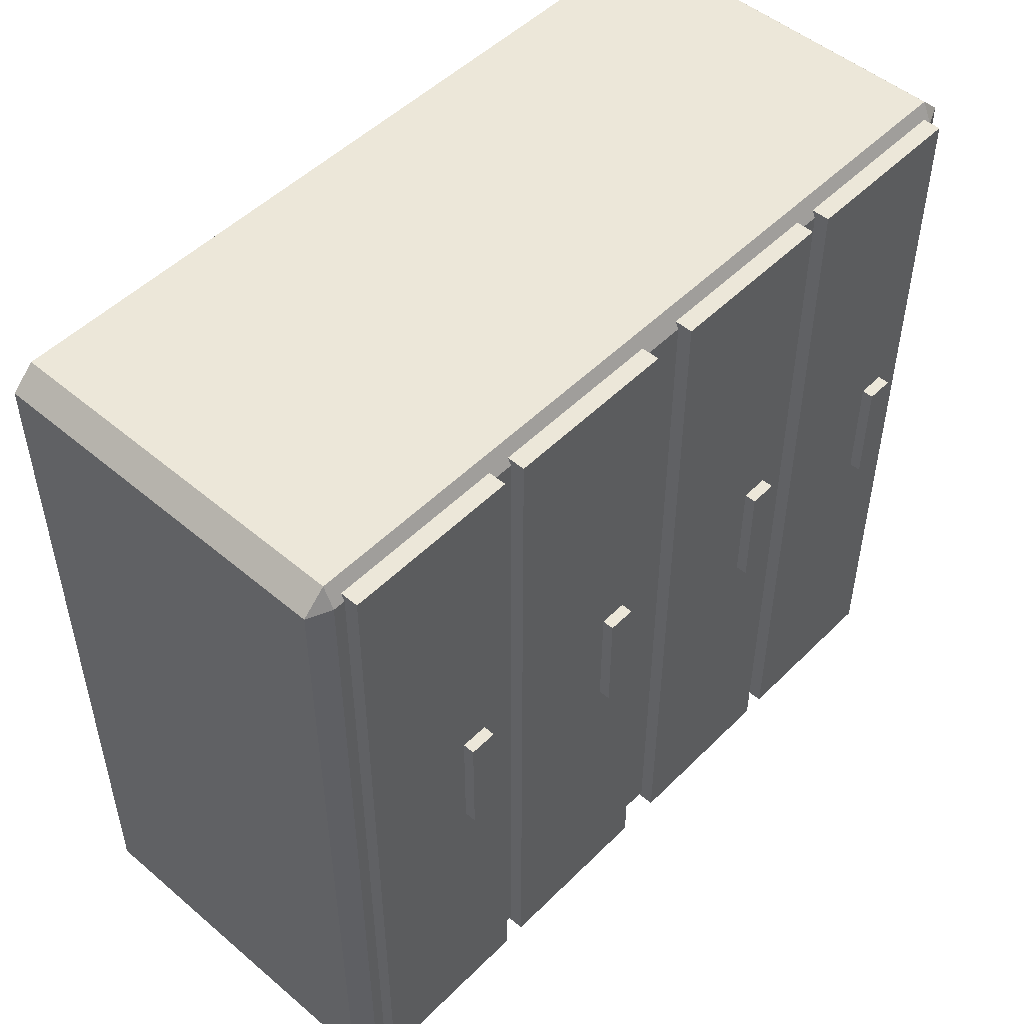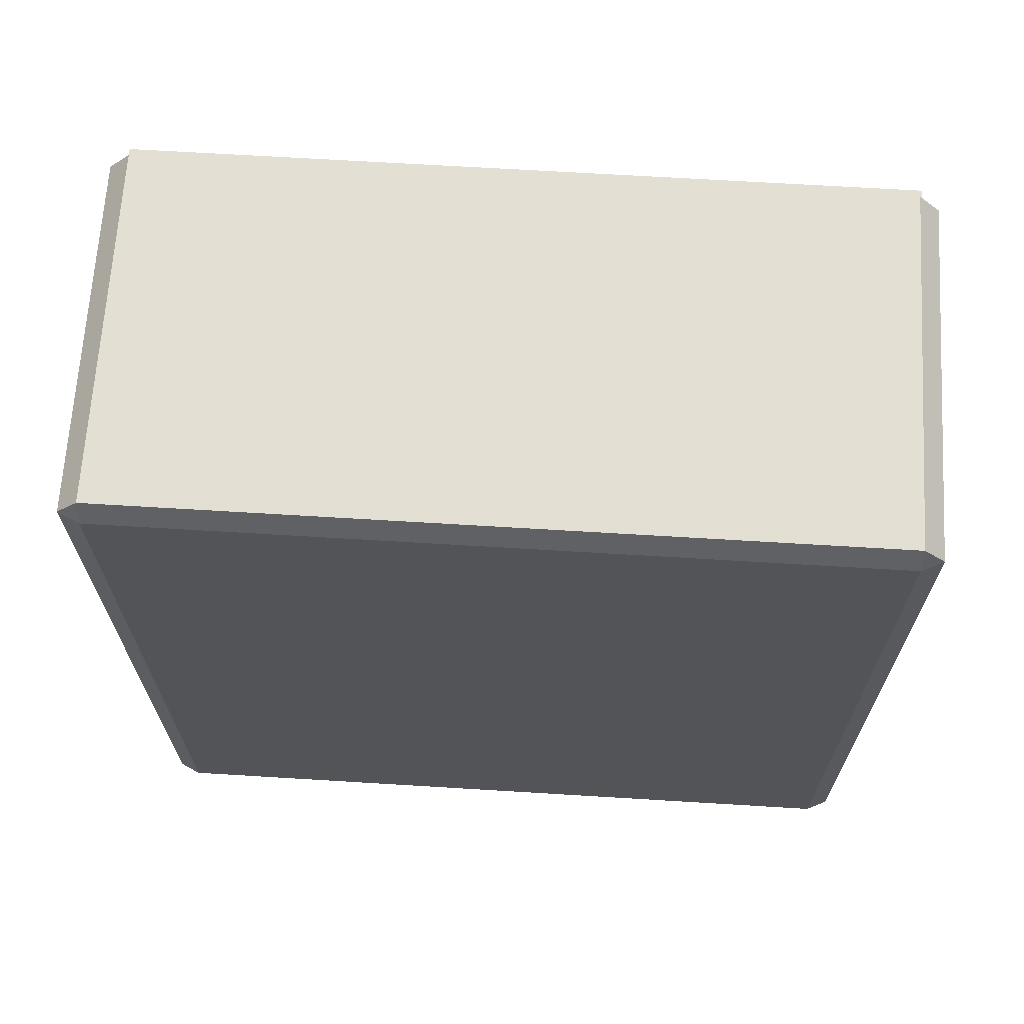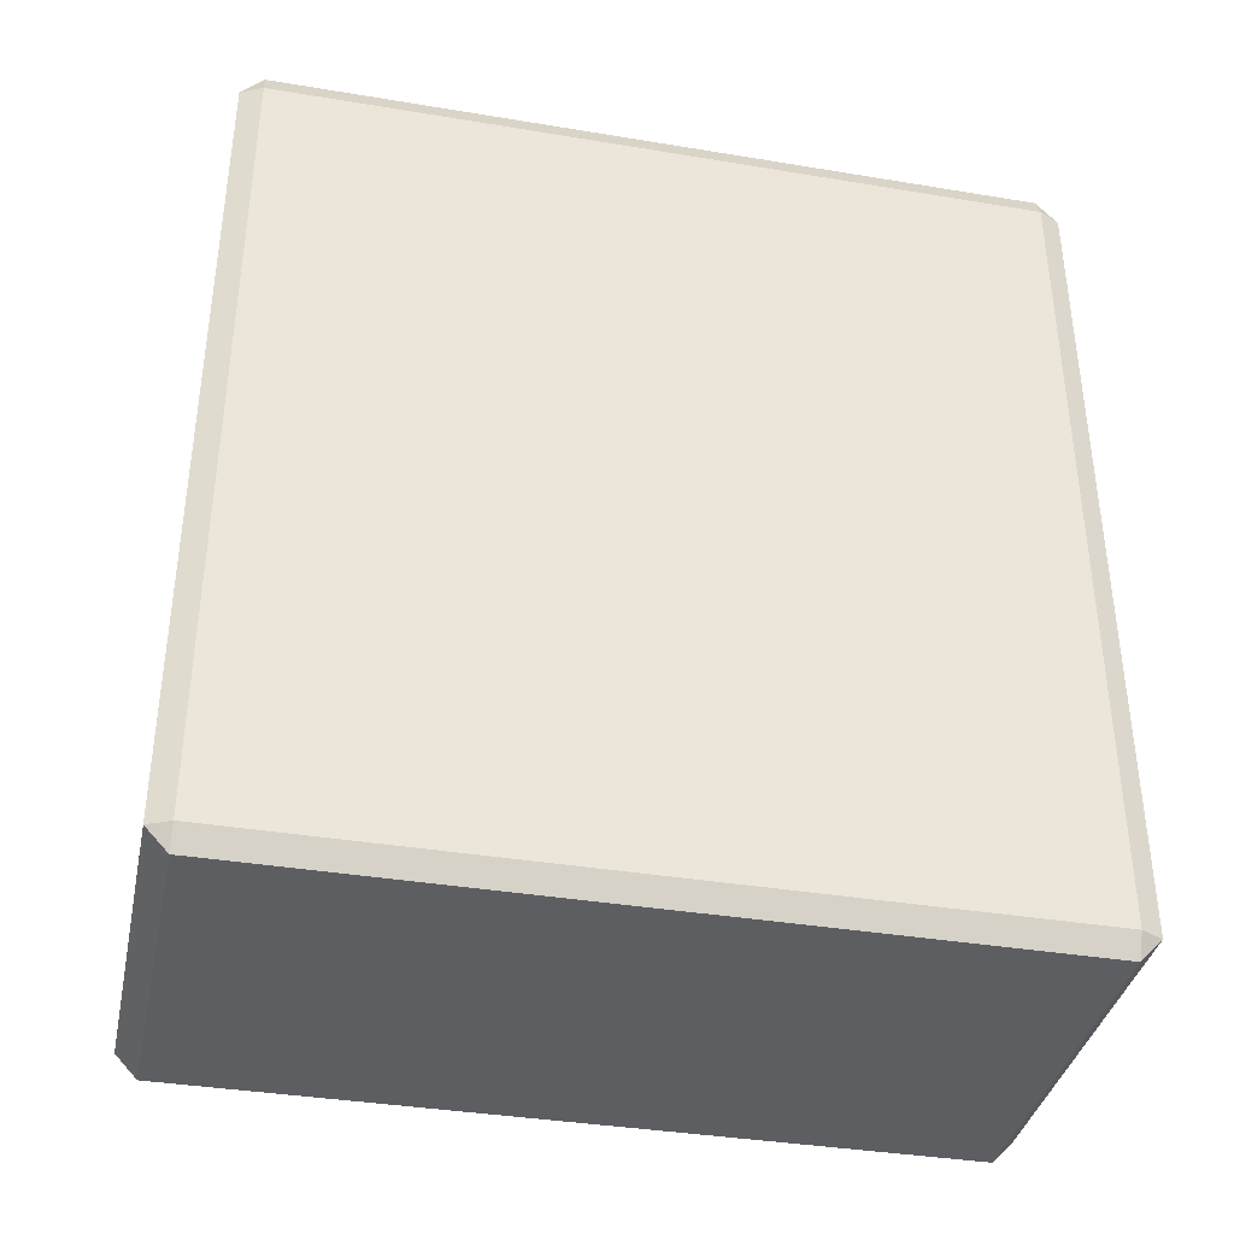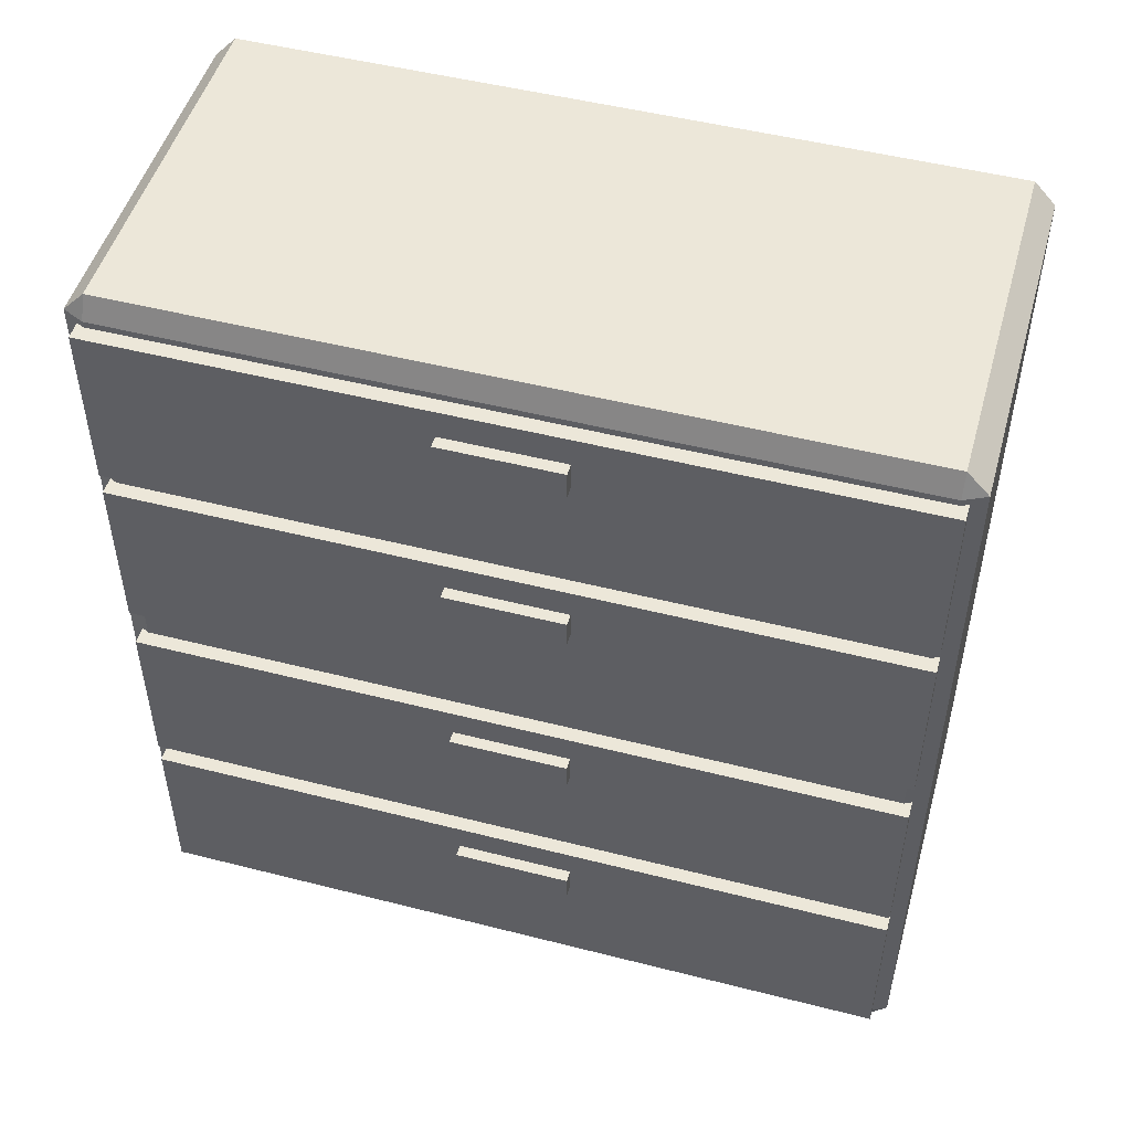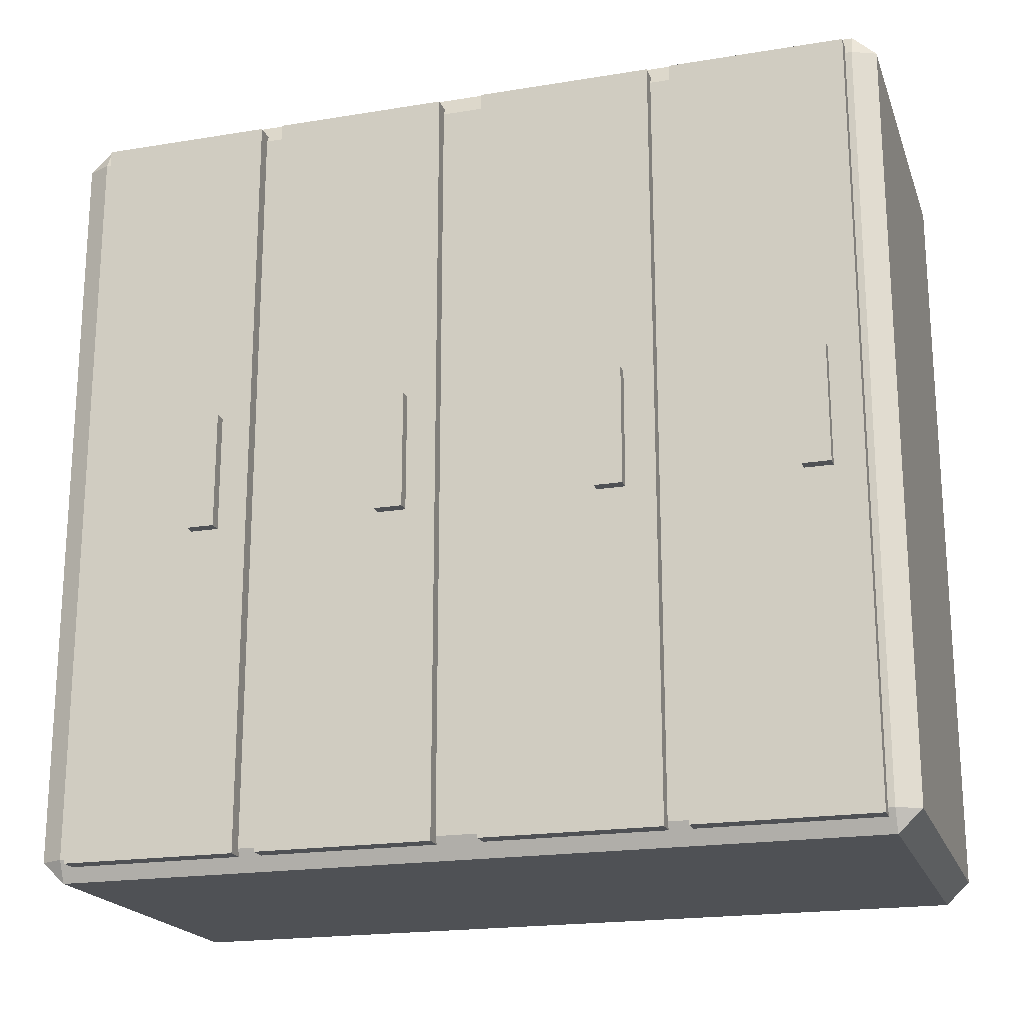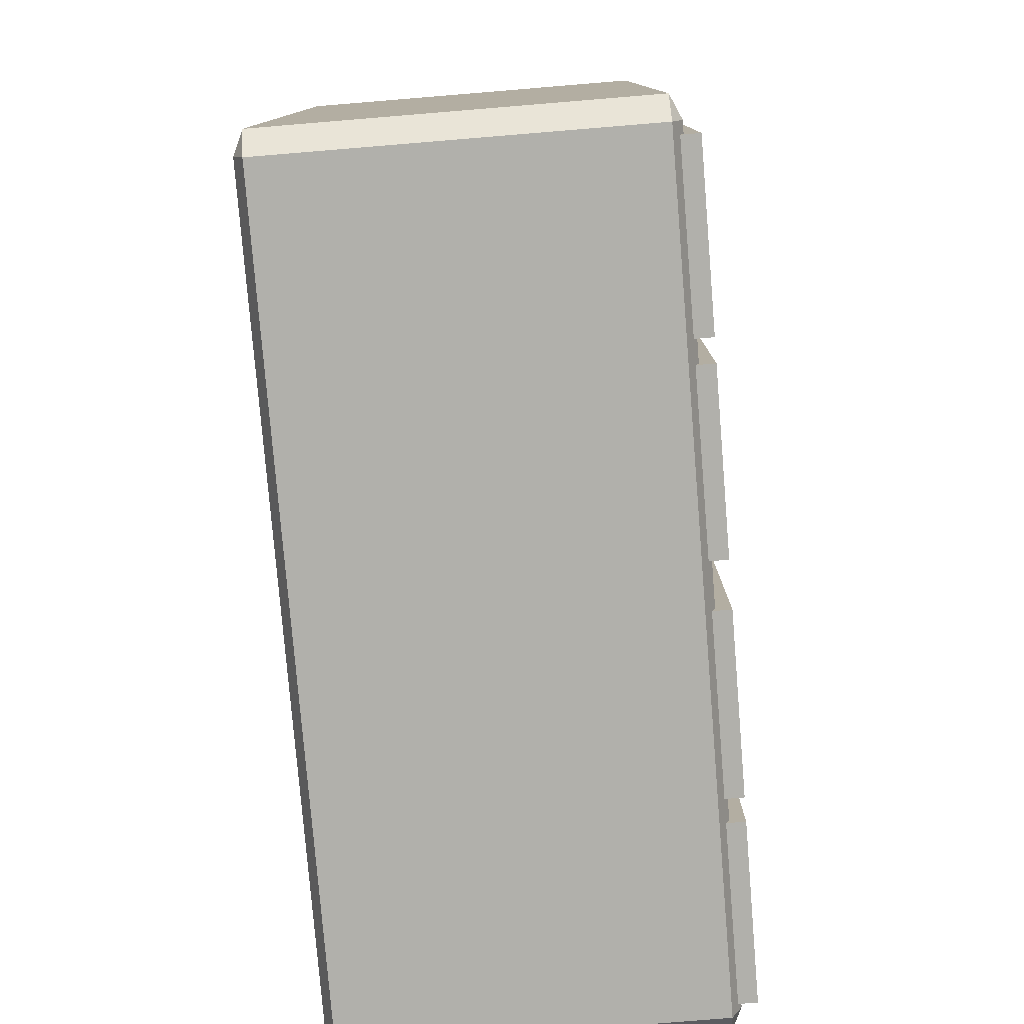
<metadata>
{"format":"obj","ext":"obj","renderer":"f3d","projection":"perspective","resolution":1024,"background":"white","views":[{"elev":50.2,"azim":42.8,"up":"+Z"},{"elev":67.1,"azim":-86.5,"up":"+Y"},{"elev":-37.5,"azim":-102.0,"up":"+Y"},{"elev":49.7,"azim":105.7,"up":"+Y"},{"elev":-19.9,"azim":106.8,"up":"+Z"},{"elev":-78.5,"azim":4.7,"up":"+Z"}]}
</metadata>
<code>
o tirroire_Cube.001
v -7.275 1.401 16.4
v -7.275 2.077 16.4
v -7.275 1.401 13.42
v -7.275 2.077 13.42
v -5.775 1.401 16.4
v -5.775 2.077 16.4
v -5.775 1.401 13.42
v -5.775 2.077 13.42
v -5.958 1.853 15.14
v -5.958 1.961 15.14
v -5.958 1.853 14.68
v -5.958 1.961 14.68
v -5.729 1.853 15.14
v -5.729 1.961 15.14
v -5.729 1.853 14.68
v -5.729 1.961 14.68
v -7.275 0.6372 16.4
v -7.275 1.313 16.4
v -7.275 0.6372 13.42
v -7.275 1.313 13.42
v -5.775 0.6372 16.4
v -5.775 1.313 16.4
v -5.775 0.6372 13.42
v -5.775 1.313 13.42
v -5.958 1.089 15.14
v -5.958 1.198 15.14
v -5.958 1.089 14.68
v -5.958 1.198 14.68
v -5.729 1.089 15.14
v -5.729 1.198 15.14
v -5.729 1.089 14.68
v -5.729 1.198 14.68
v -7.275 -0.2133 16.4
v -7.275 0.4622 16.4
v -7.275 -0.2133 13.42
v -7.275 0.4622 13.42
v -5.775 -0.2133 16.4
v -5.775 0.4622 16.4
v -5.775 -0.2133 13.42
v -5.775 0.4622 13.42
v -5.958 0.2386 15.14
v -5.958 0.3469 15.14
v -5.958 0.2386 14.68
v -5.958 0.3469 14.68
v -5.729 0.2386 15.14
v -5.729 0.3469 15.14
v -5.729 0.2386 14.68
v -5.729 0.3469 14.68
v -7.275 -0.9773 16.4
v -7.275 -0.3018 16.4
v -7.275 -0.9773 13.42
v -7.275 -0.3018 13.42
v -5.775 -0.9773 16.4
v -5.775 -0.3018 16.4
v -5.775 -0.9773 13.42
v -5.775 -0.3018 13.42
v -5.958 -0.5253 15.14
v -5.958 -0.417 15.14
v -5.958 -0.5253 14.68
v -5.958 -0.417 14.68
v -5.729 -0.5253 15.14
v -5.729 -0.417 15.14
v -5.729 -0.5253 14.68
v -5.729 -0.417 14.68
v -7.318 -1.024 16.37
v -7.278 -1.113 16.37
v -7.278 -1.024 16.46
v -7.278 2.102 16.46
v -7.278 2.191 16.37
v -7.318 2.102 16.37
v -7.278 -1.113 13.45
v -7.318 -1.024 13.45
v -7.278 -1.024 13.36
v -7.318 2.102 13.45
v -7.278 2.191 13.45
v -7.278 2.102 13.36
v -5.872 -1.113 16.37
v -5.832 -1.024 16.37
v -5.872 -1.024 16.46
v -5.832 2.102 16.37
v -5.872 2.191 16.37
v -5.872 2.102 16.46
v -5.872 -1.113 13.45
v -5.872 -1.024 13.36
v -5.832 -1.024 13.45
v -5.872 2.102 13.36
v -5.872 2.191 13.45
v -5.832 2.102 13.45
v -7.318 -0.3765 16.37
v -7.278 -0.3765 16.46
v -7.278 -0.1978 16.46
v -7.318 -0.1978 16.37
v -7.318 0.4496 16.37
v -7.278 0.4496 16.46
v -7.278 0.6283 16.46
v -7.318 0.6283 16.37
v -7.318 1.454 16.37
v -7.318 1.276 16.37
v -7.278 1.276 16.46
v -7.278 1.454 16.46
v -7.318 1.454 13.45
v -7.278 1.454 13.36
v -7.278 1.276 13.36
v -7.318 1.276 13.45
v -7.318 0.6283 13.45
v -7.278 0.6283 13.36
v -7.278 0.4496 13.36
v -7.318 0.4496 13.45
v -7.318 -0.3765 13.45
v -7.318 -0.1978 13.45
v -7.278 -0.1978 13.36
v -7.278 -0.3765 13.36
v -5.872 1.454 13.36
v -5.832 1.454 13.45
v -5.832 1.276 13.45
v -5.872 1.276 13.36
v -5.872 0.6283 13.36
v -5.832 0.6283 13.45
v -5.832 0.4496 13.45
v -5.872 0.4496 13.36
v -5.872 -0.3765 13.36
v -5.872 -0.1978 13.36
v -5.832 -0.1978 13.45
v -5.832 -0.3765 13.45
v -5.832 1.454 16.37
v -5.872 1.454 16.46
v -5.872 1.276 16.46
v -5.832 1.276 16.37
v -5.832 0.6283 16.37
v -5.872 0.6283 16.46
v -5.872 0.4496 16.46
v -5.832 0.4496 16.37
v -5.832 -0.3765 16.37
v -5.832 -0.1978 16.37
v -5.872 -0.1978 16.46
v -5.872 -0.3765 16.46
f 87 75 69 81
f 85 124 133 78
f 92 93 108 110
f 97 70 74 101
f 79 136 90 67
f 73 112 121 84
f 126 82 68 100
f 96 98 104 105
f 106 103 116 117
f 114 88 80 125
f 123 119 132 134
f 102 76 86 113
f 118 115 128 129
f 111 107 120 122
f 71 83 77 66
f 135 131 94 91
f 130 127 99 95
f 1 2 4 3
f 3 4 8 7
f 7 8 6 5
f 5 6 2 1
f 3 7 5 1
f 8 4 2 6
f 9 10 12 11
f 11 12 16 15
f 15 16 14 13
f 13 14 10 9
f 11 15 13 9
f 16 12 10 14
f 17 18 20 19
f 19 20 24 23
f 23 24 22 21
f 21 22 18 17
f 19 23 21 17
f 24 20 18 22
f 25 26 28 27
f 27 28 32 31
f 31 32 30 29
f 29 30 26 25
f 27 31 29 25
f 32 28 26 30
f 33 34 36 35
f 35 36 40 39
f 39 40 38 37
f 37 38 34 33
f 35 39 37 33
f 40 36 34 38
f 41 42 44 43
f 43 44 48 47
f 47 48 46 45
f 45 46 42 41
f 43 47 45 41
f 48 44 42 46
f 49 50 52 51
f 51 52 56 55
f 55 56 54 53
f 53 54 50 49
f 51 55 53 49
f 56 52 50 54
f 57 58 60 59
f 59 60 64 63
f 63 64 62 61
f 61 62 58 57
f 59 63 61 57
f 64 60 58 62
f 65 66 67
f 68 69 70
f 71 72 73
f 74 75 76
f 77 78 79
f 80 81 82
f 83 84 85
f 86 87 88
f 89 90 91 92
f 93 94 95 96
f 97 98 99 100
f 101 102 103 104
f 105 106 107 108
f 109 110 111 112
f 113 114 115 116
f 117 118 119 120
f 121 122 123 124
f 125 126 127 128
f 129 130 131 132
f 133 134 135 136
f 71 66 65 72
f 100 68 70 97
f 69 75 74 70
f 112 73 72 109
f 83 71 73 84
f 75 87 86 76
f 124 85 84 121
f 77 83 85 78
f 87 81 80 88
f 136 79 78 133
f 66 77 79 67
f 81 69 68 82
f 67 90 89 65
f 91 94 93 92
f 95 99 98 96
f 76 102 101 74
f 103 106 105 104
f 107 111 110 108
f 88 114 113 86
f 115 118 117 116
f 119 123 122 120
f 82 126 125 80
f 127 130 129 128
f 131 135 134 132
f 135 91 90 136
f 130 95 94 131
f 126 100 99 127
f 123 134 133 124
f 118 129 132 119
f 114 125 128 115
f 111 122 121 112
f 106 117 120 107
f 102 113 116 103
f 92 110 109 89
f 96 105 108 93
f 97 101 104 98
f 65 89 109 72

</code>
